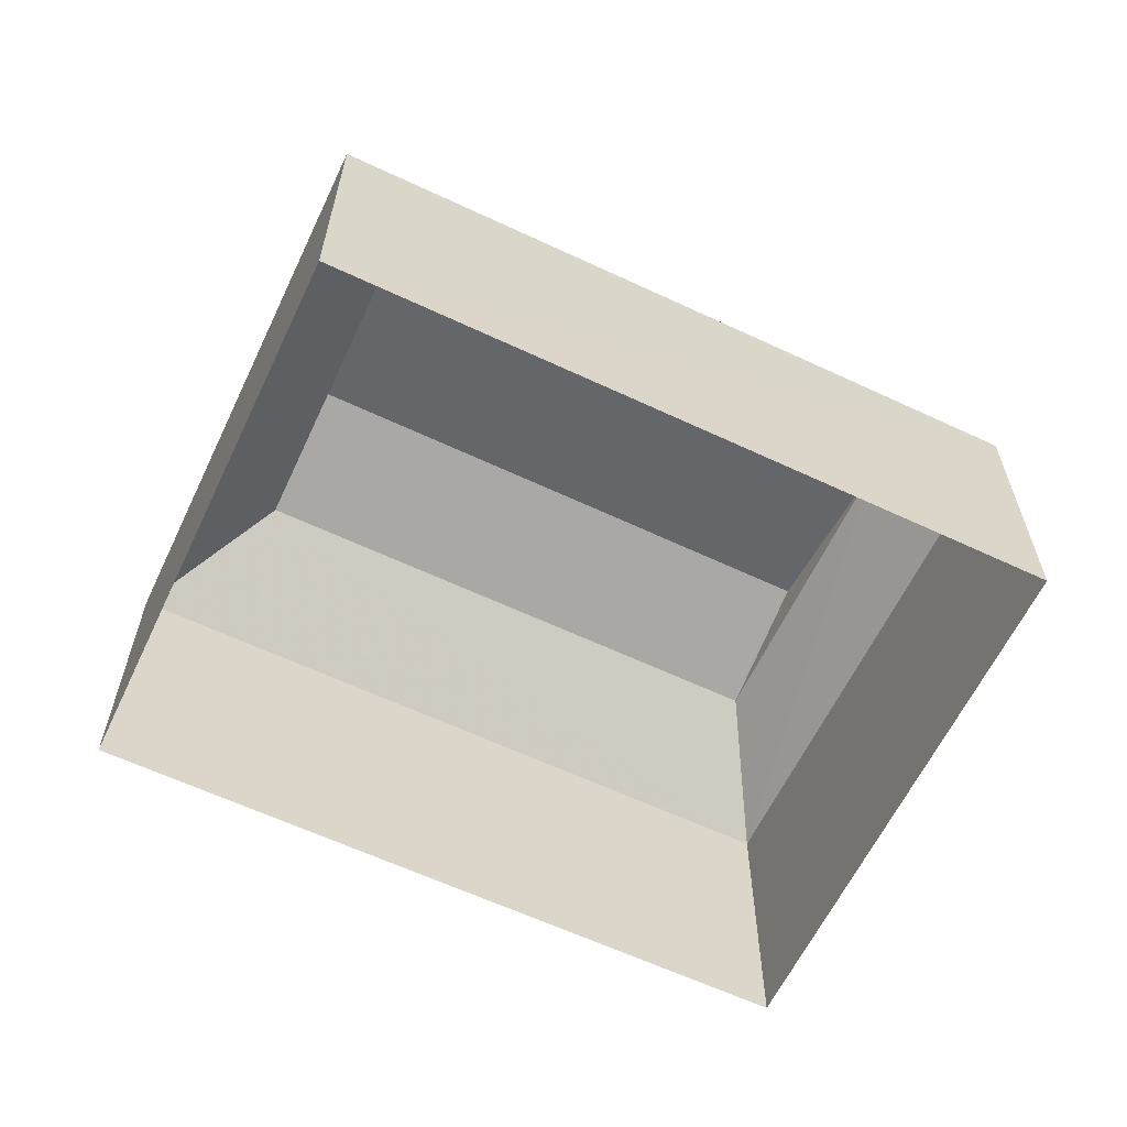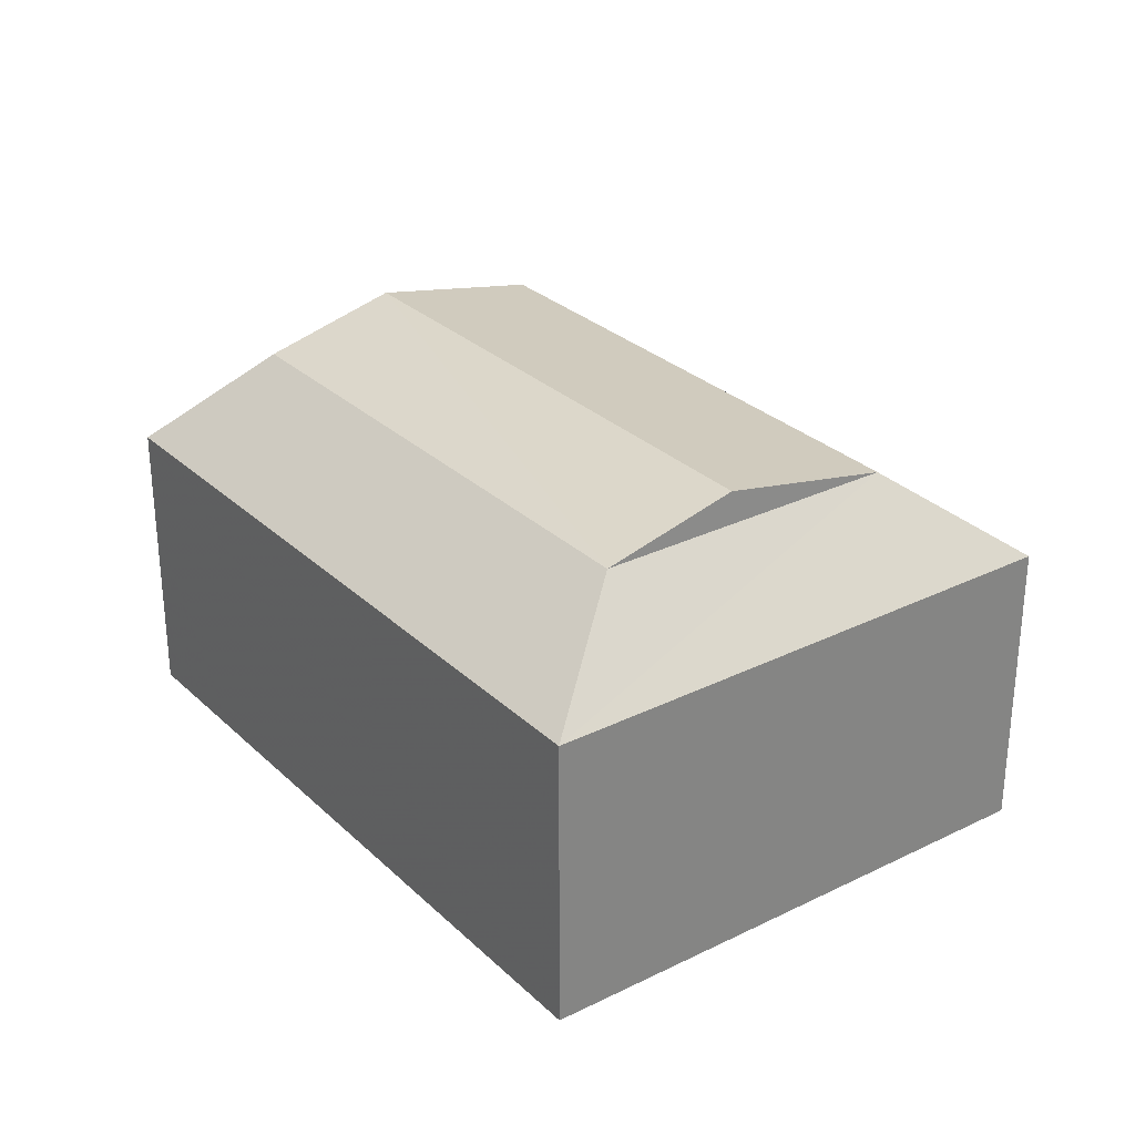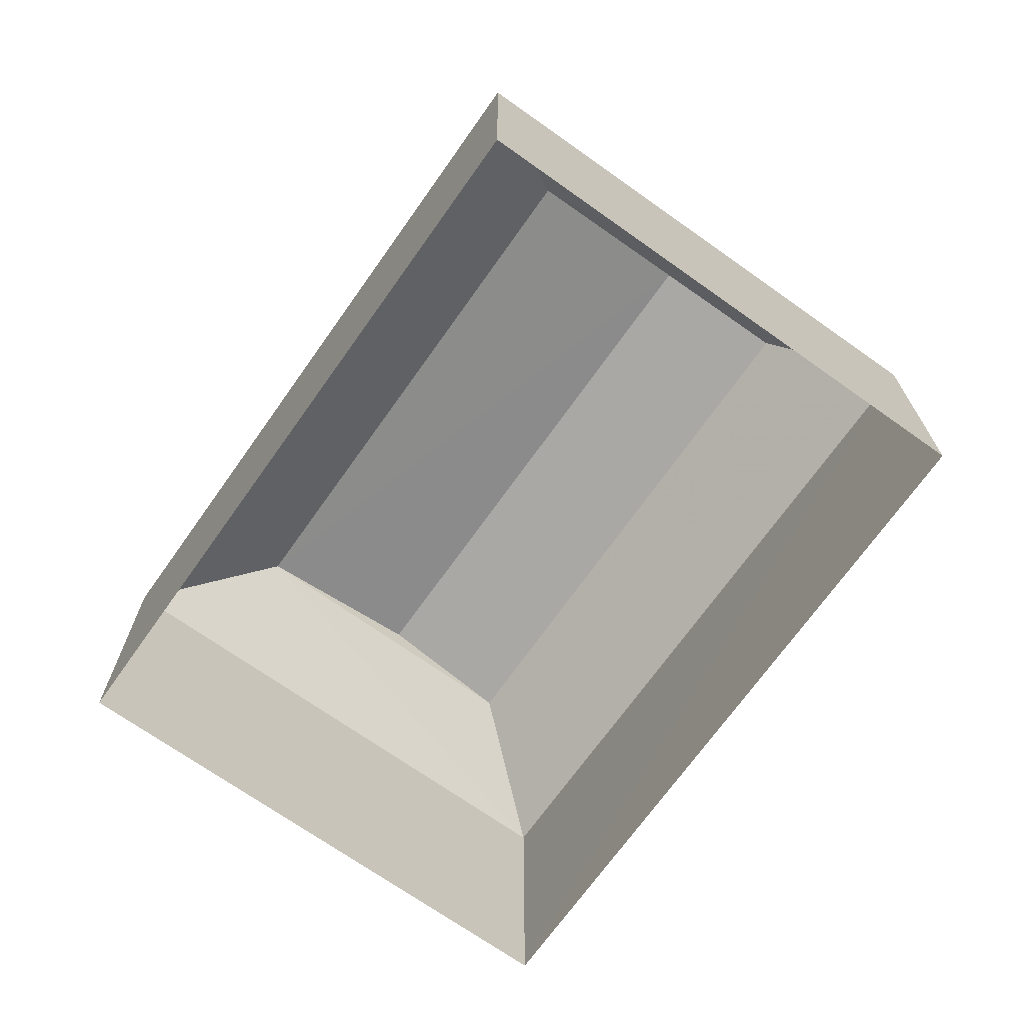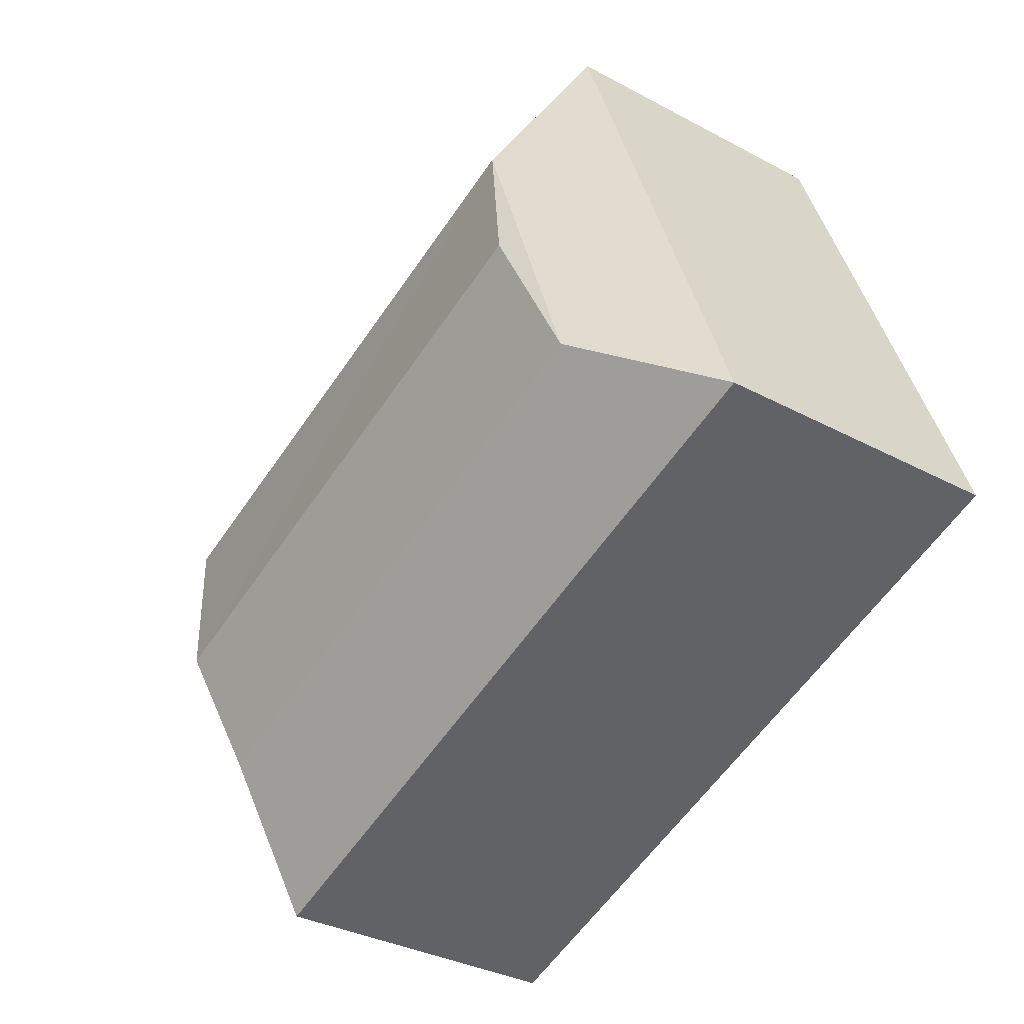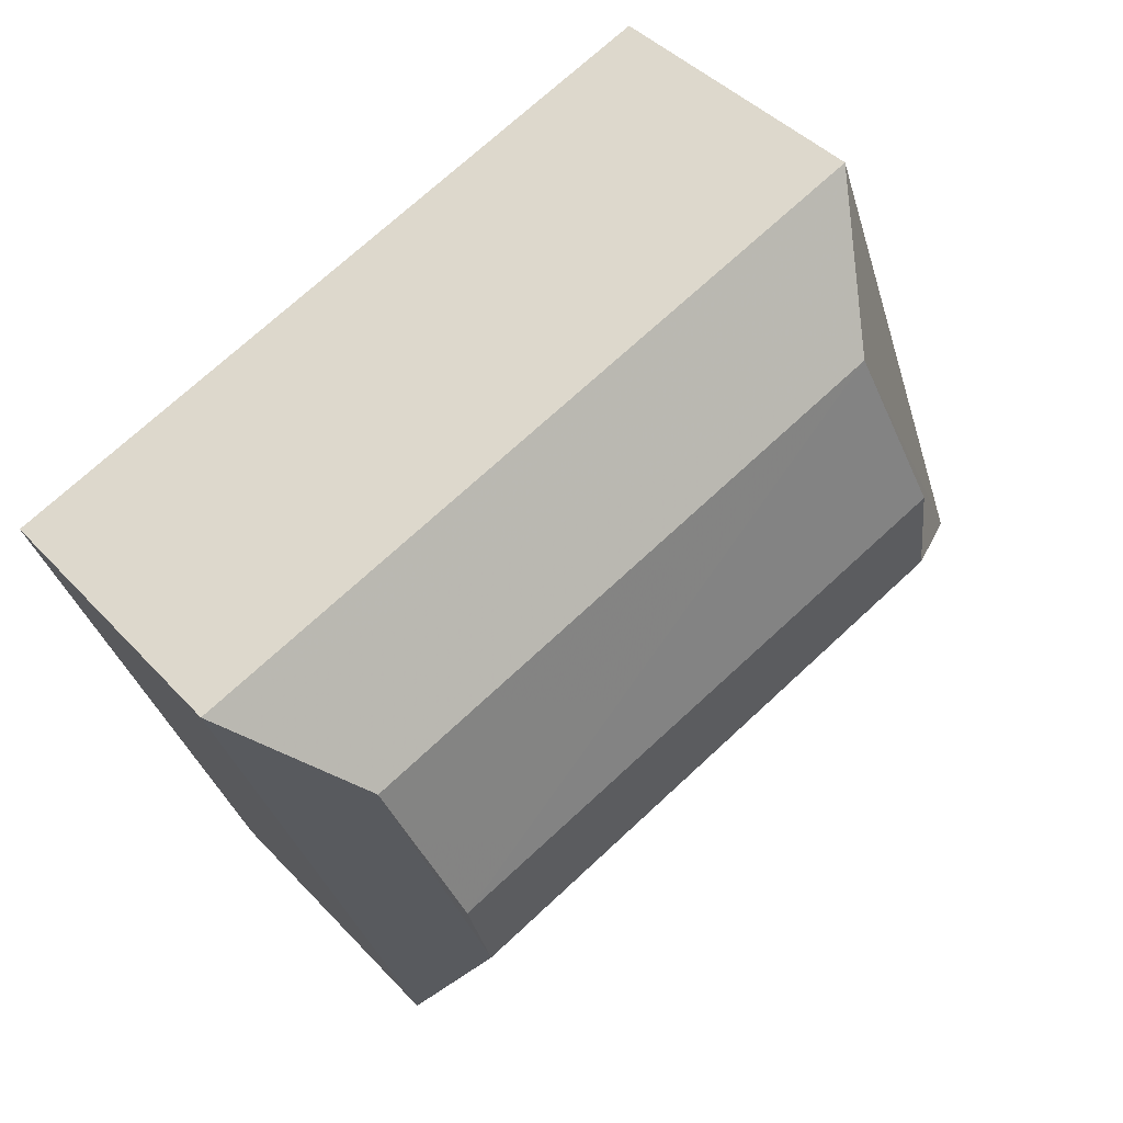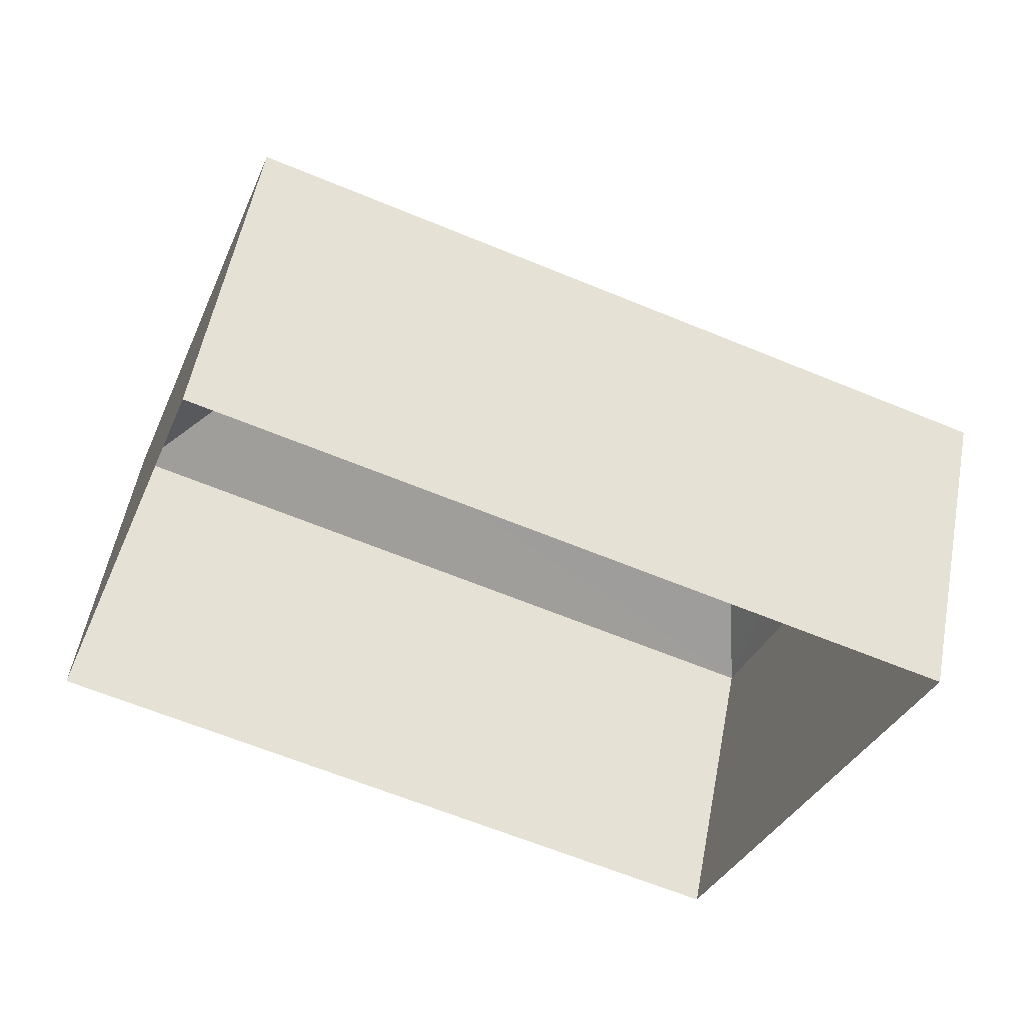
<metadata>
{"format":"obj","ext":"obj","renderer":"f3d","projection":"perspective","resolution":1024,"background":"white","views":[{"elev":-62.0,"azim":174.8,"up":"+Z"},{"elev":29.0,"azim":73.8,"up":"+Z"},{"elev":-70.1,"azim":-105.0,"up":"+Z"},{"elev":-33.4,"azim":53.8,"up":"+Y"},{"elev":41.9,"azim":-38.5,"up":"+Y"},{"elev":54.3,"azim":-169.2,"up":"+Y"}]}
</metadata>
<code>
v -3.738e+05 -1.051e+05 23.1
v -3.738e+05 -1.051e+05 23.1
v -3.738e+05 -1.051e+05 23.1
v -3.738e+05 -1.051e+05 23.1
v -3.738e+05 -1.051e+05 27.95
v -3.738e+05 -1.051e+05 26.82
v -3.738e+05 -1.051e+05 27.95
v -3.738e+05 -1.051e+05 26.81
v -3.738e+05 -1.051e+05 28.38
v -3.738e+05 -1.051e+05 28.38
v -3.738e+05 -1.051e+05 26.82
v -3.738e+05 -1.051e+05 27.95
v -3.738e+05 -1.051e+05 26.82
v -3.738e+05 -1.051e+05 27.95
f 1 2 3
f 4 1 3
f 5 6 7
f 5 8 6
f 5 7 9
f 10 5 9
f 11 8 5
f 12 11 5
f 13 11 12
f 14 13 12
f 7 13 14
f 7 6 13
f 9 12 10
f 9 14 12
f 11 2 1
f 8 11 1
f 9 7 14
f 13 3 2
f 11 13 2
f 6 1 4
f 6 8 1
f 13 4 3
f 13 6 4
f 10 12 5

</code>
